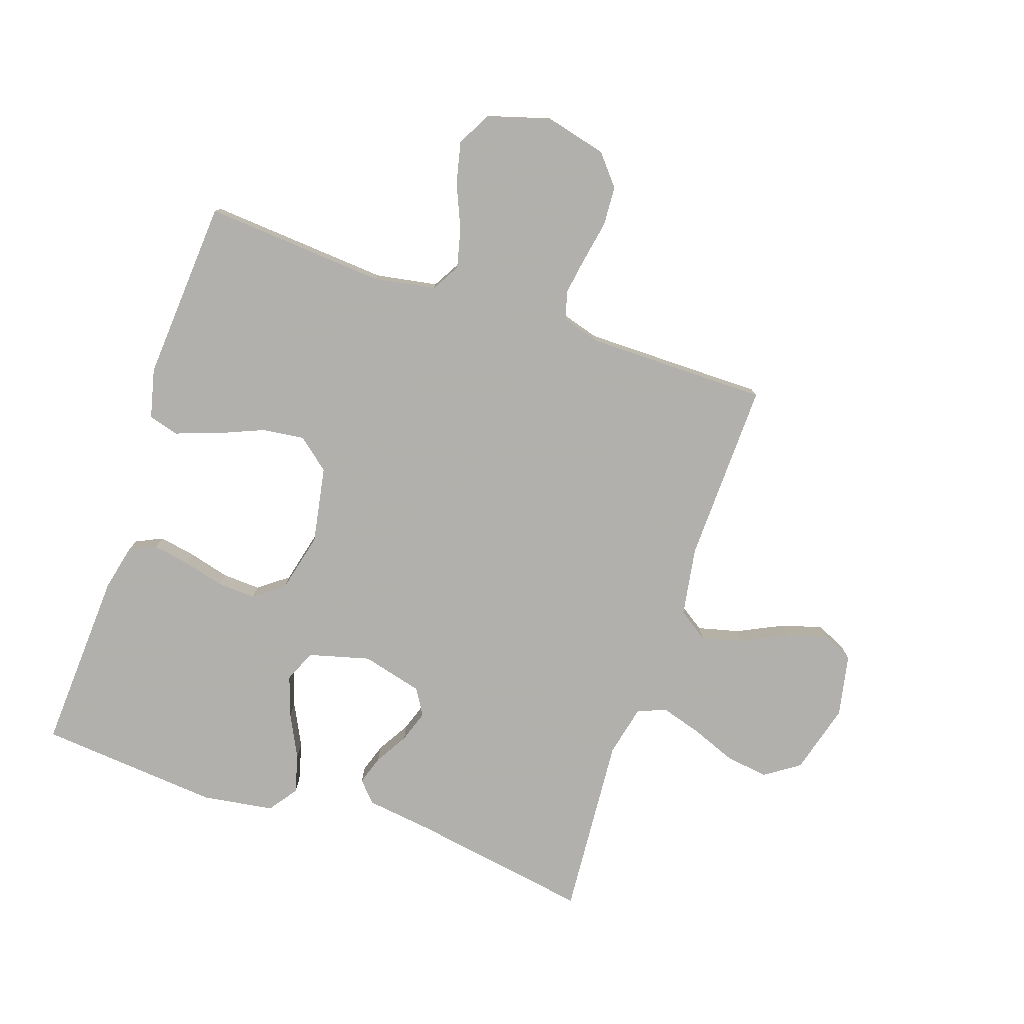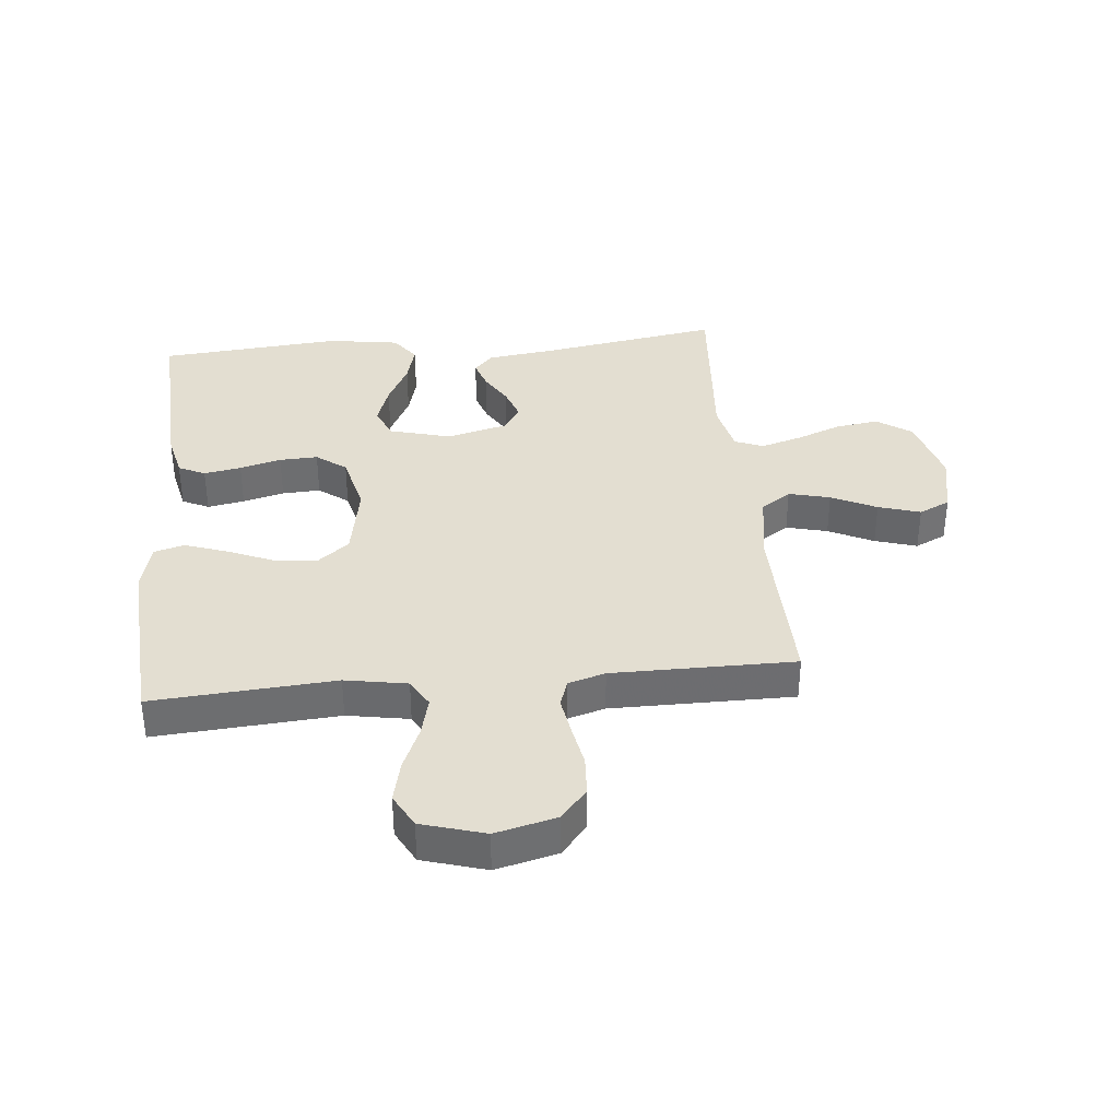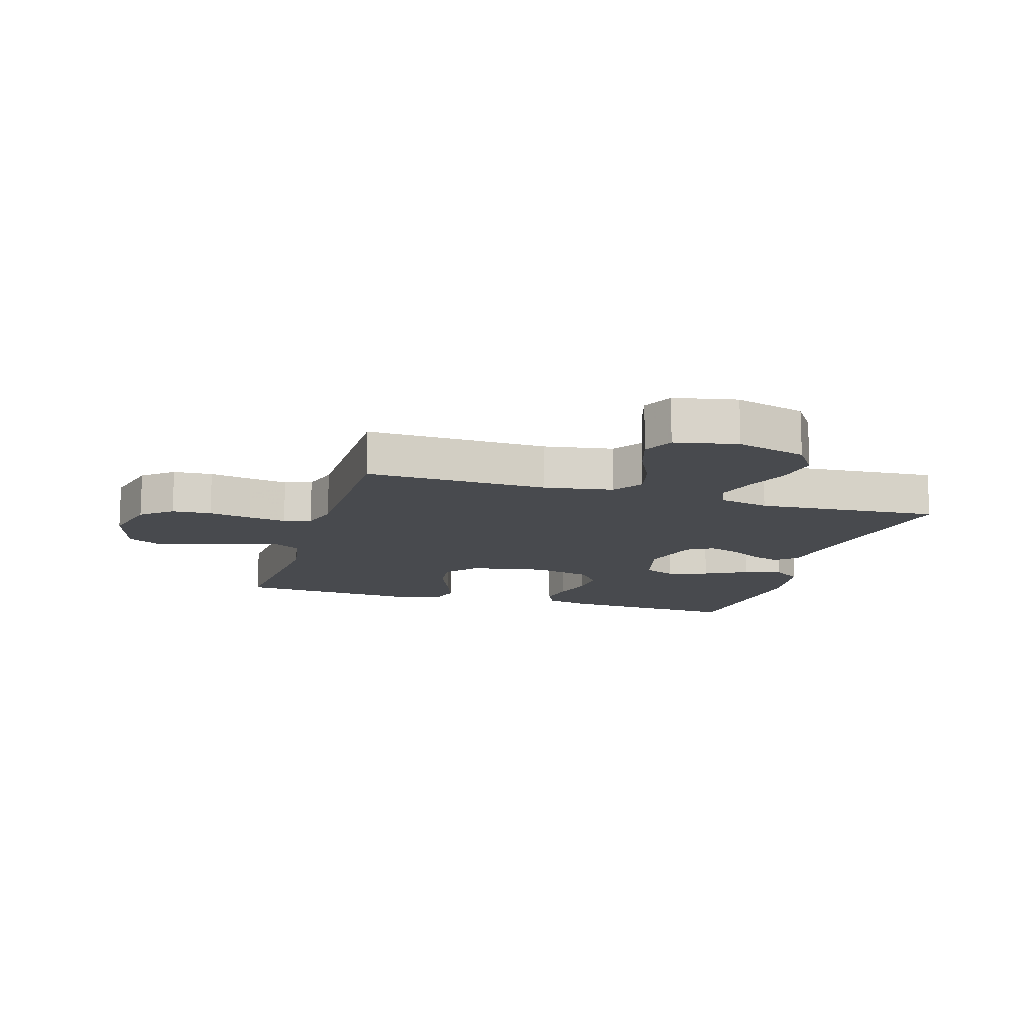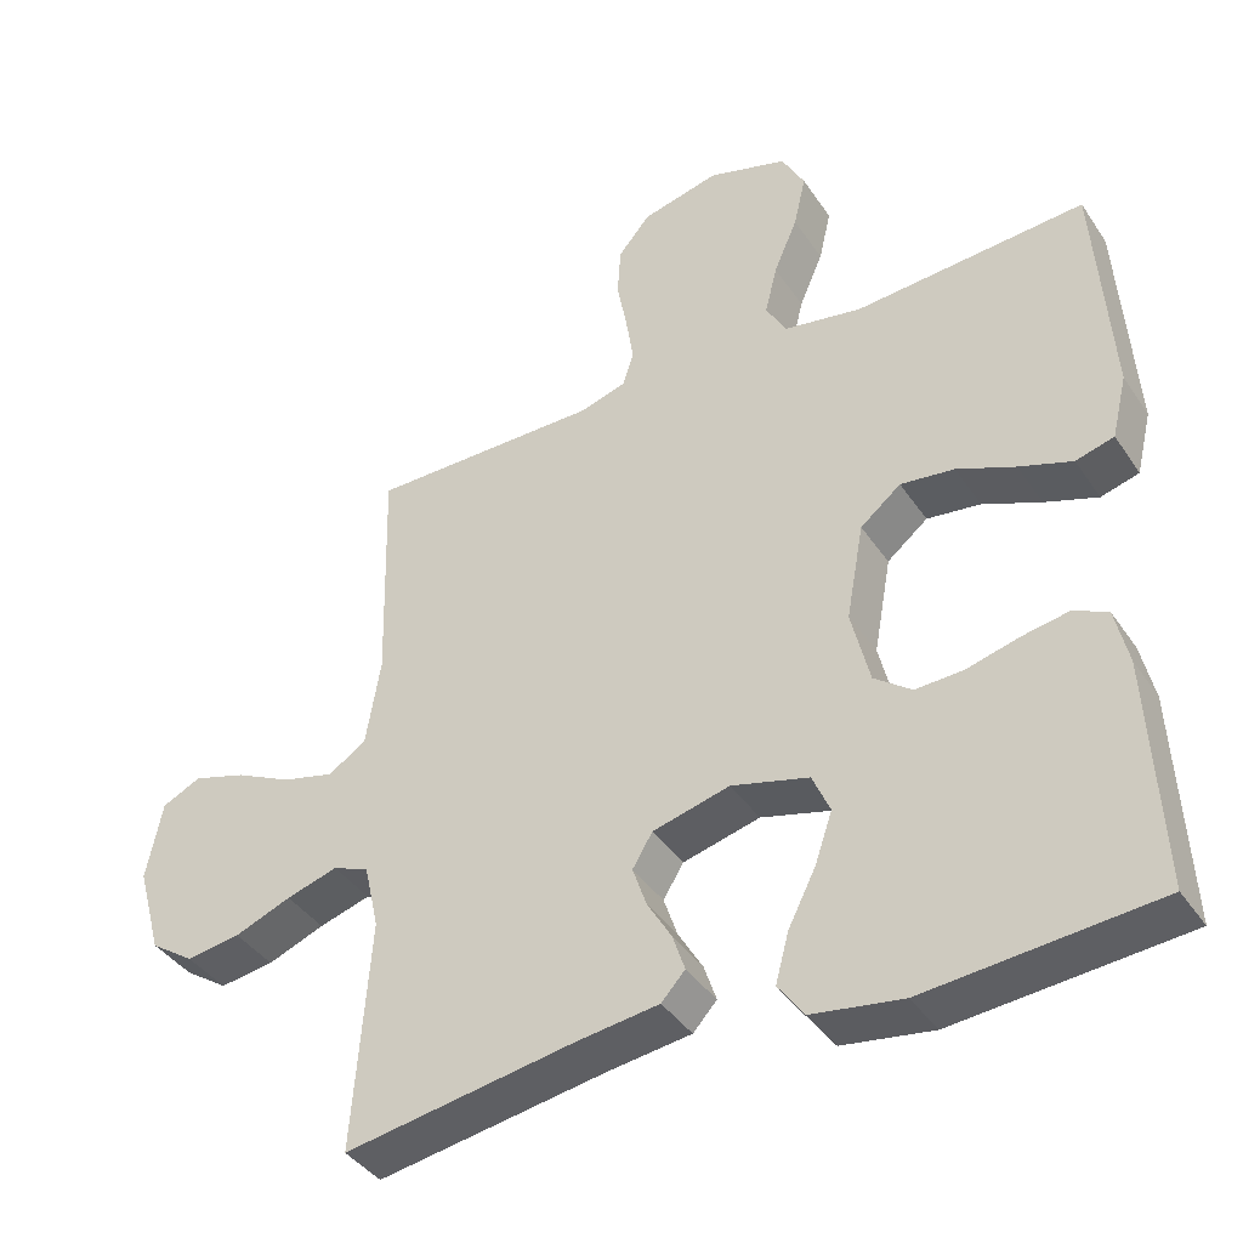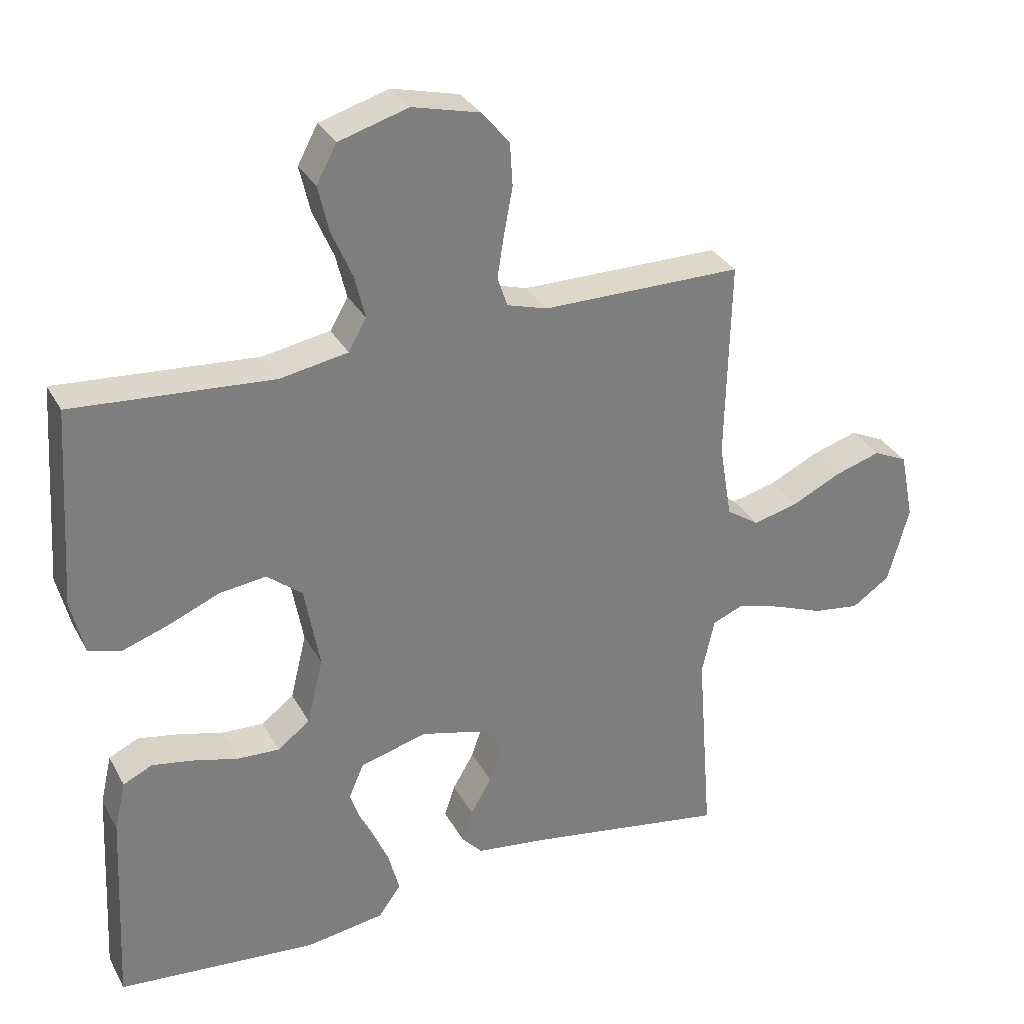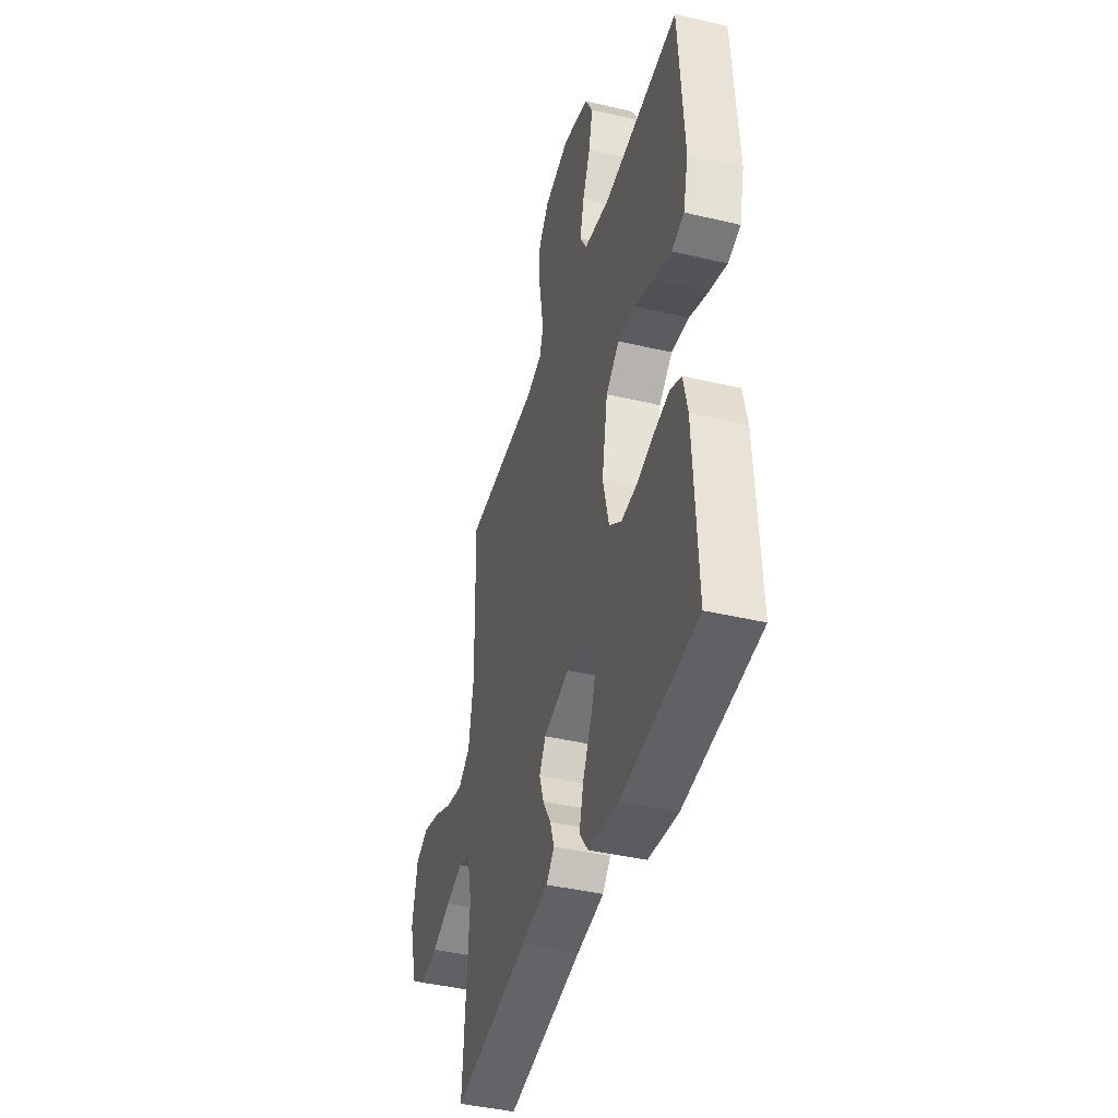
<metadata>
{"format":"obj","ext":"obj","renderer":"f3d","projection":"perspective","resolution":1024,"background":"white","views":[{"elev":-78.6,"azim":-18.8,"up":"+Y"},{"elev":36.3,"azim":-5.5,"up":"+Y"},{"elev":-13.0,"azim":73.2,"up":"+Y"},{"elev":-39.9,"azim":-149.4,"up":"+Z"},{"elev":31.6,"azim":-24.5,"up":"+Z"},{"elev":-42.1,"azim":-105.8,"up":"+Z"}]}
</metadata>
<code>
v -0.5 0.07 0.5
v -0.2 0.07 0.478
v -0.098 0.07 0.496
v -0.071 0.07 0.543
v -0.087 0.07 0.608
v -0.118 0.07 0.68
v -0.134 0.07 0.749
v -0.104 0.07 0.805
v 0 0.07 0.836
v 0.101 0.07 0.811
v 0.143 0.07 0.761
v 0.147 0.07 0.696
v 0.134 0.07 0.626
v 0.124 0.07 0.563
v 0.139 0.07 0.518
v 0.2 0.07 0.5
v 0.5 0.07 0.5
v 0.493 0.07 0.2
v 0.512 0.07 0.086
v 0.561 0.07 0.053
v 0.629 0.07 0.07
v 0.703 0.07 0.106
v 0.772 0.07 0.127
v 0.823 0.07 0.103
v 0.844 0.07 0
v 0.812 0.07 -0.116
v 0.755 0.07 -0.155
v 0.684 0.07 -0.145
v 0.61 0.07 -0.116
v 0.543 0.07 -0.096
v 0.496 0.07 -0.115
v 0.477 0.07 -0.2
v 0.5 0.07 -0.5
v 0.2 0.07 -0.451
v 0.092 0.07 -0.437
v 0.061 0.07 -0.403
v 0.077 0.07 -0.355
v 0.109 0.07 -0.301
v 0.127 0.07 -0.248
v 0.101 0.07 -0.205
v 0 0.07 -0.179
v -0.101 0.07 -0.206
v -0.124 0.07 -0.259
v -0.101 0.07 -0.326
v -0.065 0.07 -0.397
v -0.048 0.07 -0.461
v -0.082 0.07 -0.508
v -0.2 0.07 -0.526
v -0.5 0.07 -0.5
v -0.485 0.07 -0.2
v -0.468 0.07 -0.125
v -0.424 0.07 -0.104
v -0.363 0.07 -0.115
v -0.295 0.07 -0.133
v -0.232 0.07 -0.136
v -0.183 0.07 -0.099
v -0.159 0.07 0
v -0.182 0.07 0.126
v -0.235 0.07 0.169
v -0.305 0.07 0.16
v -0.381 0.07 0.128
v -0.45 0.07 0.104
v -0.5 0.07 0.118
v -0.52 0.07 0.2
v -0.5 0 0.5
v -0.2 0 0.478
v -0.098 0 0.496
v -0.071 0 0.543
v -0.087 0 0.608
v -0.118 0 0.68
v -0.134 0 0.749
v -0.104 0 0.805
v 0 0 0.836
v 0.101 0 0.811
v 0.143 0 0.761
v 0.147 0 0.696
v 0.134 0 0.626
v 0.124 0 0.563
v 0.139 0 0.518
v 0.2 0 0.5
v 0.5 0 0.5
v 0.493 0 0.2
v 0.512 0 0.086
v 0.561 0 0.053
v 0.629 0 0.07
v 0.703 0 0.106
v 0.772 0 0.127
v 0.823 0 0.103
v 0.844 0 0
v 0.812 0 -0.116
v 0.755 0 -0.155
v 0.684 0 -0.145
v 0.61 0 -0.116
v 0.543 0 -0.096
v 0.496 0 -0.115
v 0.477 0 -0.2
v 0.5 0 -0.5
v 0.2 0 -0.451
v 0.092 0 -0.437
v 0.061 0 -0.403
v 0.077 0 -0.355
v 0.109 0 -0.301
v 0.127 0 -0.248
v 0.101 0 -0.205
v 0 0 -0.179
v -0.101 0 -0.206
v -0.124 0 -0.259
v -0.101 0 -0.326
v -0.065 0 -0.397
v -0.048 0 -0.461
v -0.082 0 -0.508
v -0.2 0 -0.526
v -0.5 0 -0.5
v -0.485 0 -0.2
v -0.468 0 -0.125
v -0.424 0 -0.104
v -0.363 0 -0.115
v -0.295 0 -0.133
v -0.232 0 -0.136
v -0.183 0 -0.099
v -0.159 0 0
v -0.182 0 0.126
v -0.235 0 0.169
v -0.305 0 0.16
v -0.381 0 0.128
v -0.45 0 0.104
v -0.5 0 0.118
v -0.52 0 0.2
f 63 64 1 2
f 60 61 62 63
f 60 63 2 3
f 59 60 3
f 58 59 3 4
f 57 58 4
f 51 52 53 54
f 51 54 55
f 50 51 55
f 49 50 55
f 48 49 55 56
f 44 45 46 47
f 43 44 47 48
f 35 36 37 38
f 34 35 38 39
f 32 33 34 39
f 31 32 39 40
f 26 27 28 29
f 26 29 30
f 25 26 30
f 24 25 30
f 21 22 23 24
f 20 21 24 30
f 19 20 30 31
f 16 17 18
f 15 16 18 19
f 10 11 12 13
f 10 13 14
f 9 10 14
f 8 9 14 15
f 5 6 7 8
f 4 5 8 15
f 43 48 56 57
f 42 43 57 4
f 41 42 4 15
f 31 40 41
f 15 19 31 41
f 66 65 128 127
f 127 126 125 124
f 67 66 127 124
f 67 124 123
f 68 67 123 122
f 68 122 121
f 118 117 116 115
f 119 118 115
f 119 115 114
f 119 114 113
f 120 119 113 112
f 111 110 109 108
f 112 111 108 107
f 102 101 100 99
f 103 102 99 98
f 103 98 97 96
f 104 103 96 95
f 93 92 91 90
f 94 93 90
f 94 90 89
f 94 89 88
f 88 87 86 85
f 94 88 85 84
f 95 94 84 83
f 82 81 80
f 83 82 80 79
f 77 76 75 74
f 78 77 74
f 78 74 73
f 79 78 73 72
f 72 71 70 69
f 79 72 69 68
f 121 120 112 107
f 68 121 107 106
f 79 68 106 105
f 105 104 95
f 105 95 83 79
f 1 65 66 2
f 2 66 67 3
f 3 67 68 4
f 4 68 69 5
f 5 69 70 6
f 6 70 71 7
f 7 71 72 8
f 8 72 73 9
f 9 73 74 10
f 10 74 75 11
f 11 75 76 12
f 12 76 77 13
f 13 77 78 14
f 14 78 79 15
f 15 79 80 16
f 16 80 81 17
f 17 81 82 18
f 18 82 83 19
f 19 83 84 20
f 20 84 85 21
f 21 85 86 22
f 22 86 87 23
f 23 87 88 24
f 24 88 89 25
f 25 89 90 26
f 26 90 91 27
f 27 91 92 28
f 28 92 93 29
f 29 93 94 30
f 30 94 95 31
f 31 95 96 32
f 32 96 97 33
f 33 97 98 34
f 34 98 99 35
f 35 99 100 36
f 36 100 101 37
f 37 101 102 38
f 38 102 103 39
f 39 103 104 40
f 40 104 105 41
f 41 105 106 42
f 42 106 107 43
f 43 107 108 44
f 44 108 109 45
f 45 109 110 46
f 46 110 111 47
f 47 111 112 48
f 48 112 113 49
f 49 113 114 50
f 50 114 115 51
f 51 115 116 52
f 52 116 117 53
f 53 117 118 54
f 54 118 119 55
f 55 119 120 56
f 56 120 121 57
f 57 121 122 58
f 58 122 123 59
f 59 123 124 60
f 60 124 125 61
f 61 125 126 62
f 62 126 127 63
f 63 127 128 64
f 64 128 65 1

</code>
